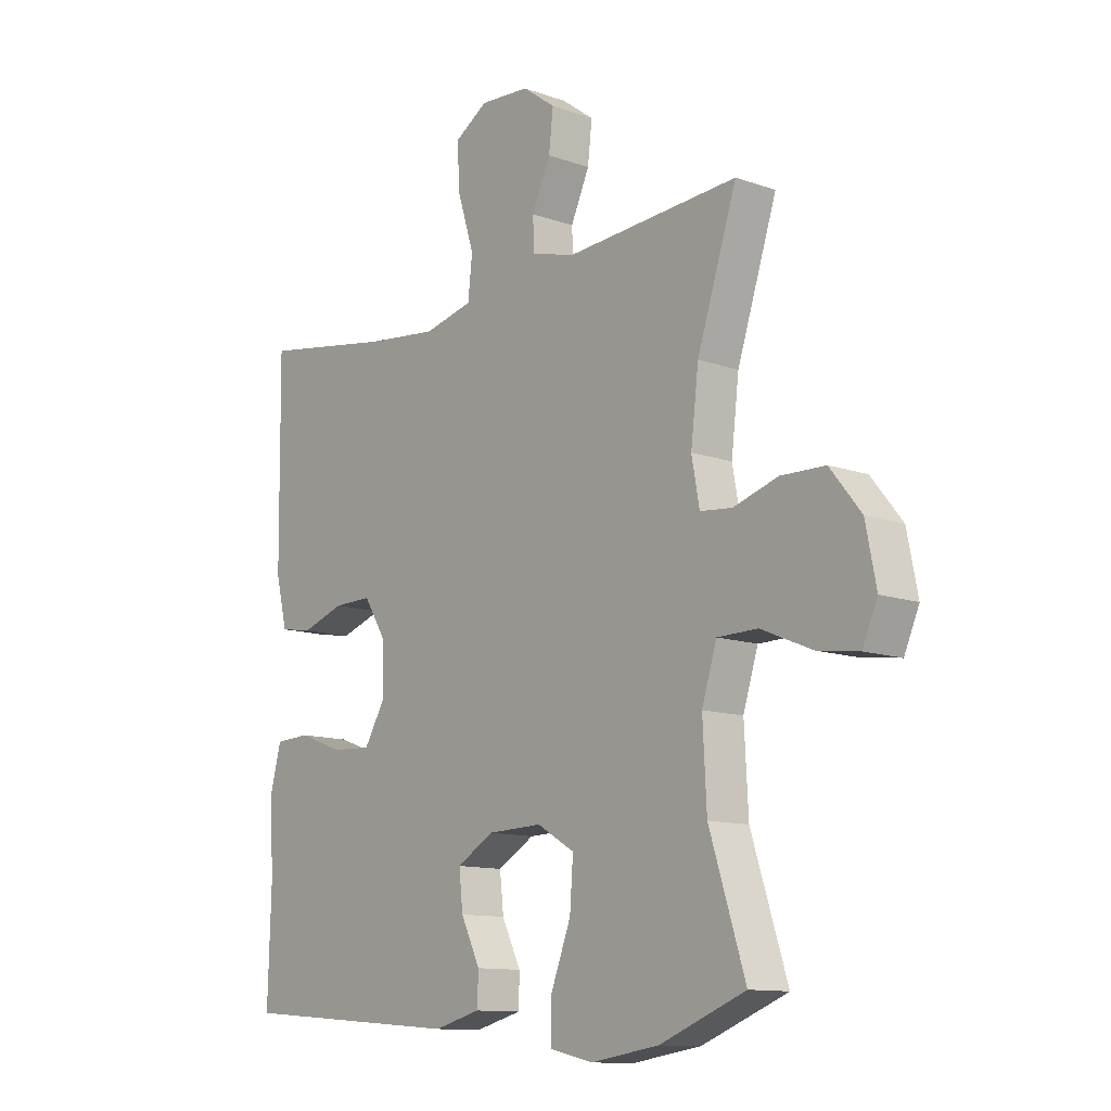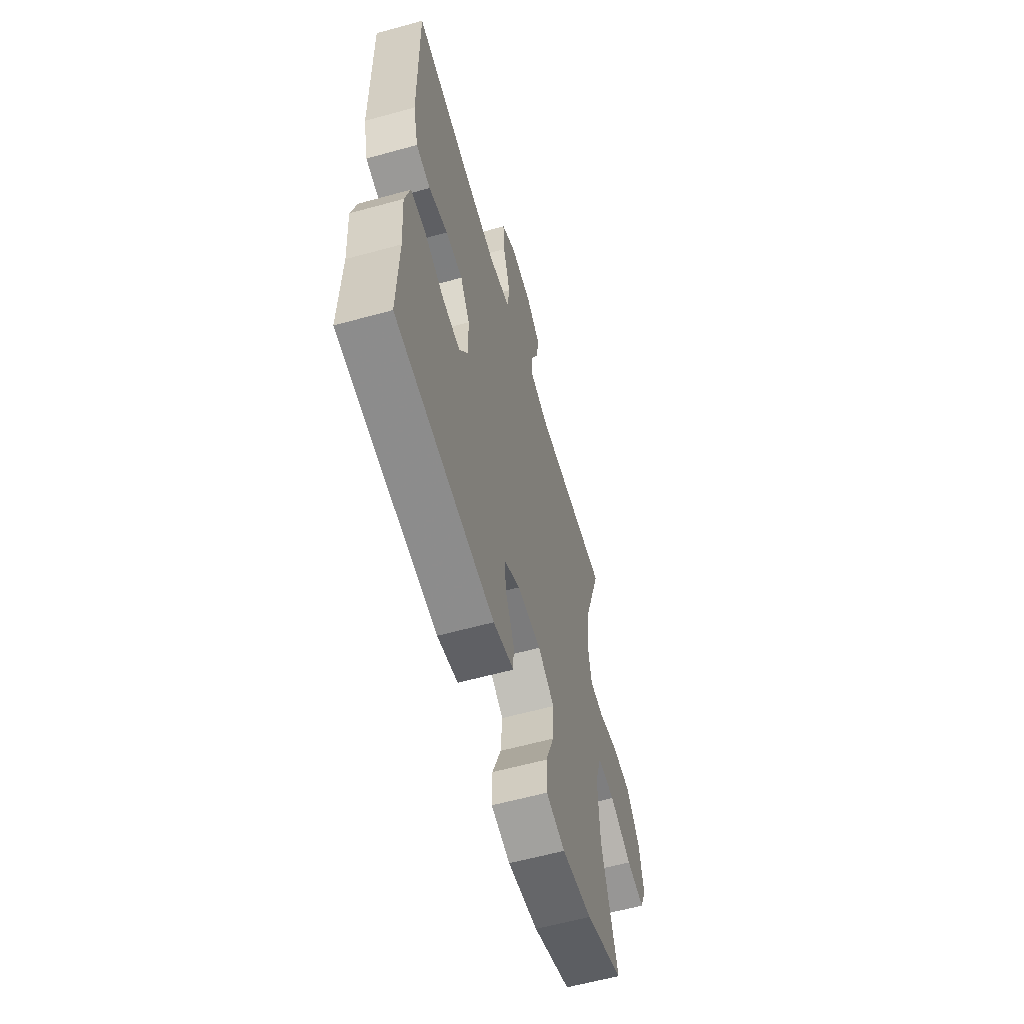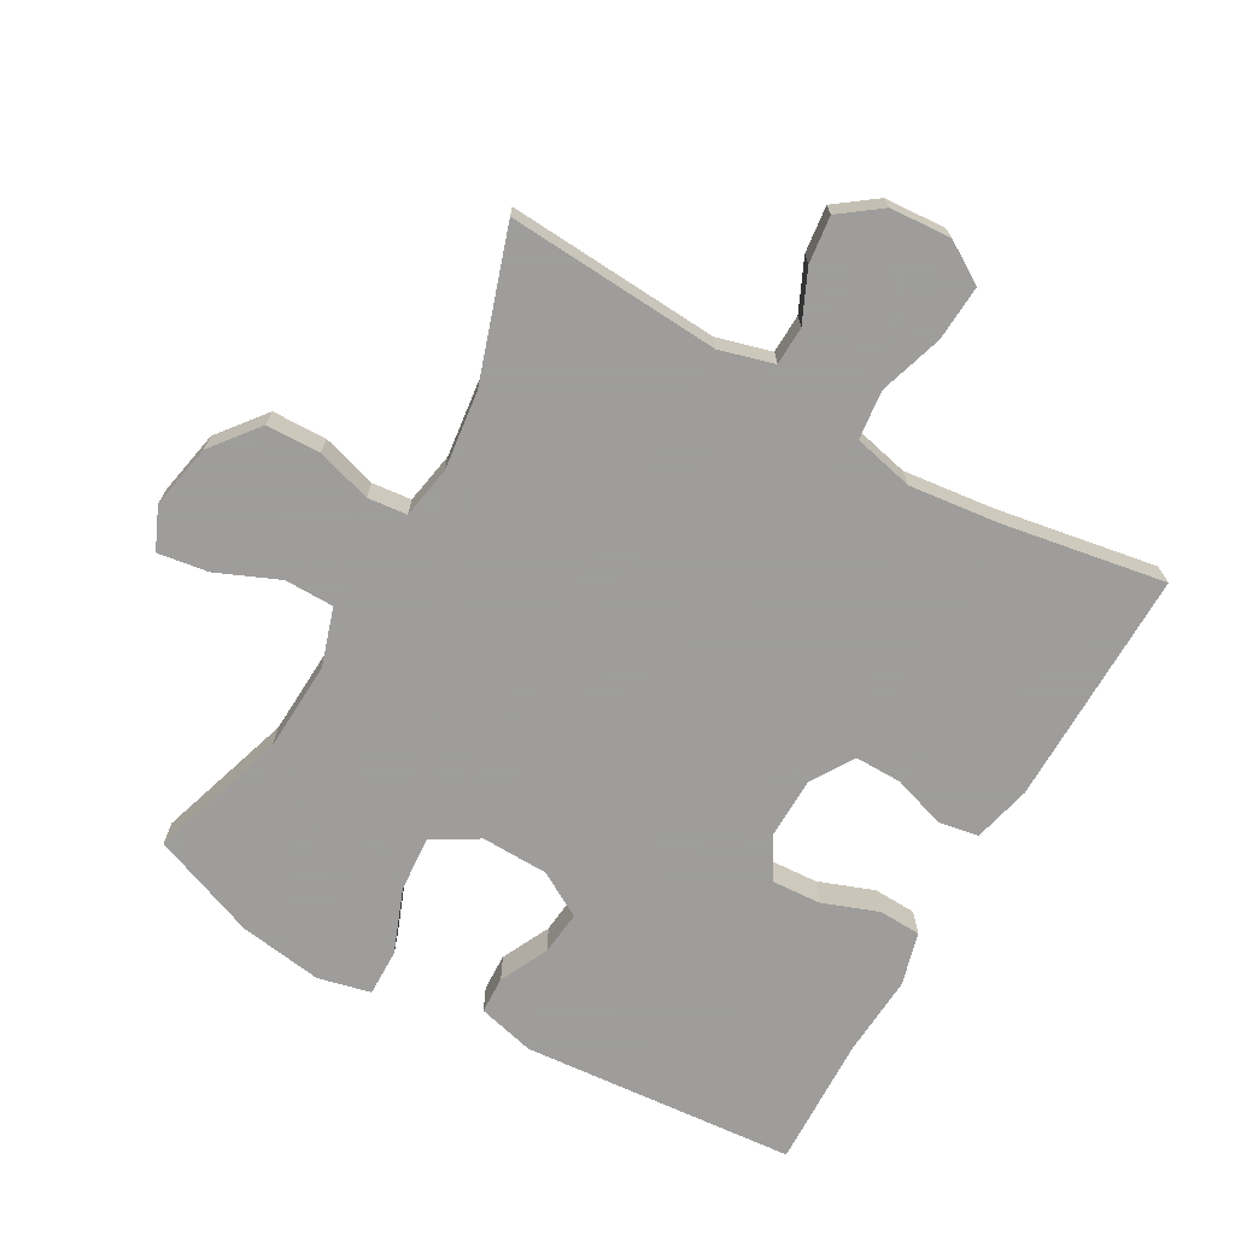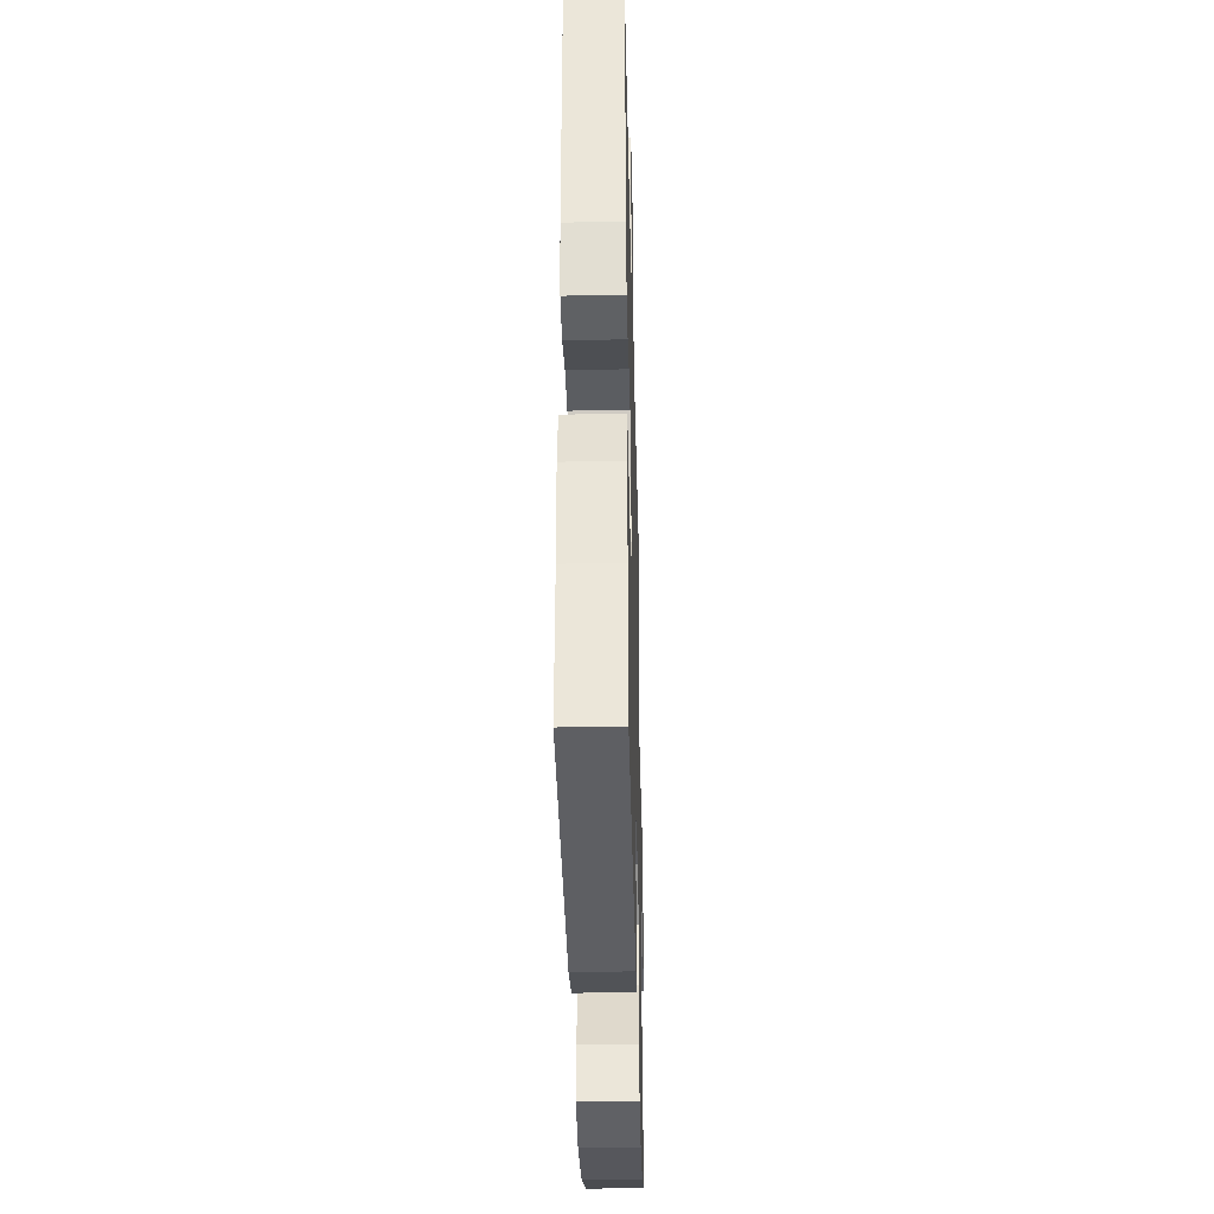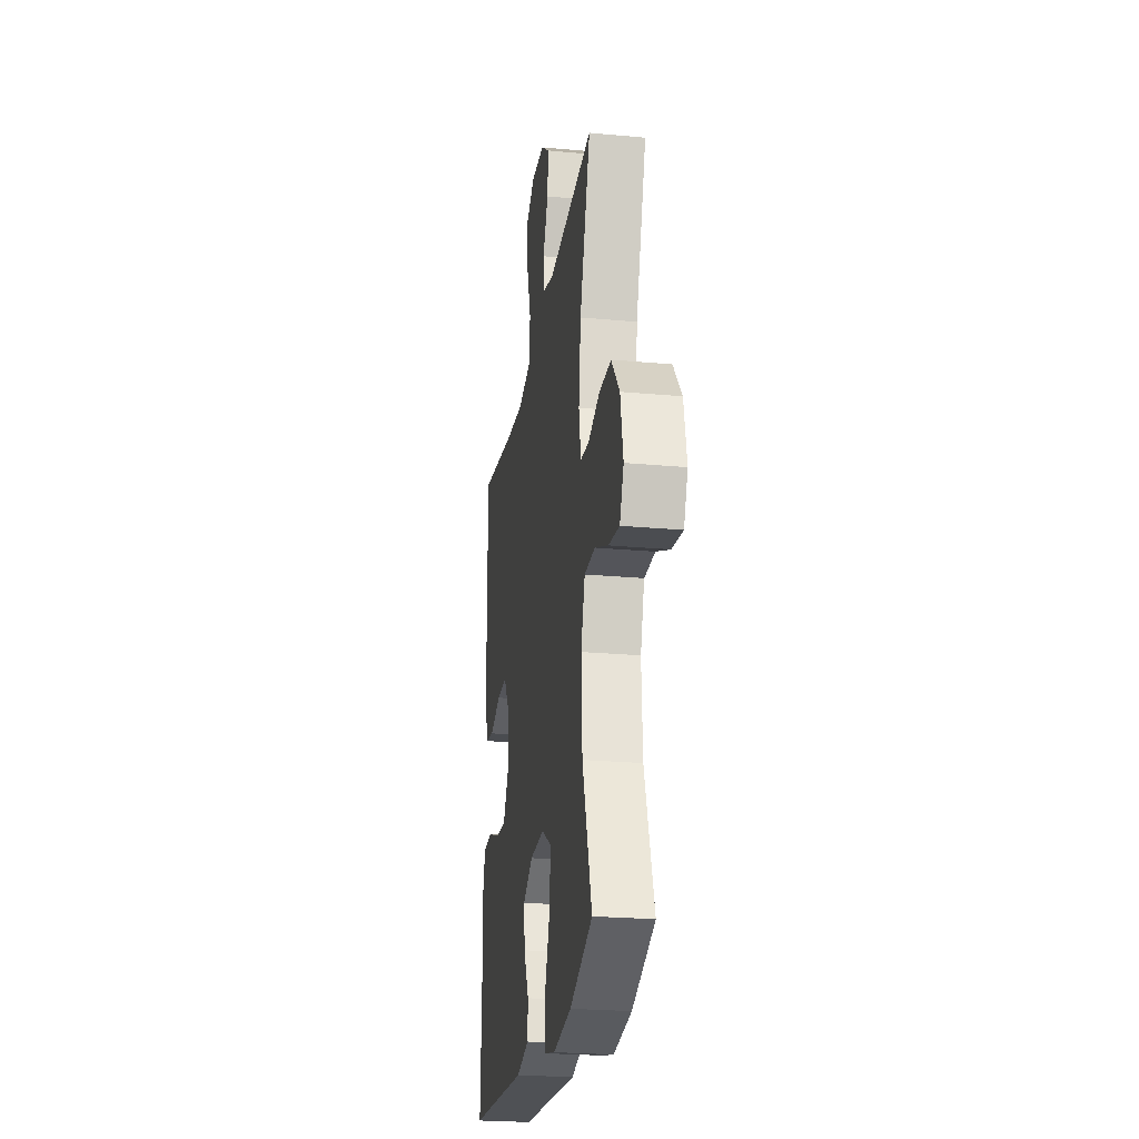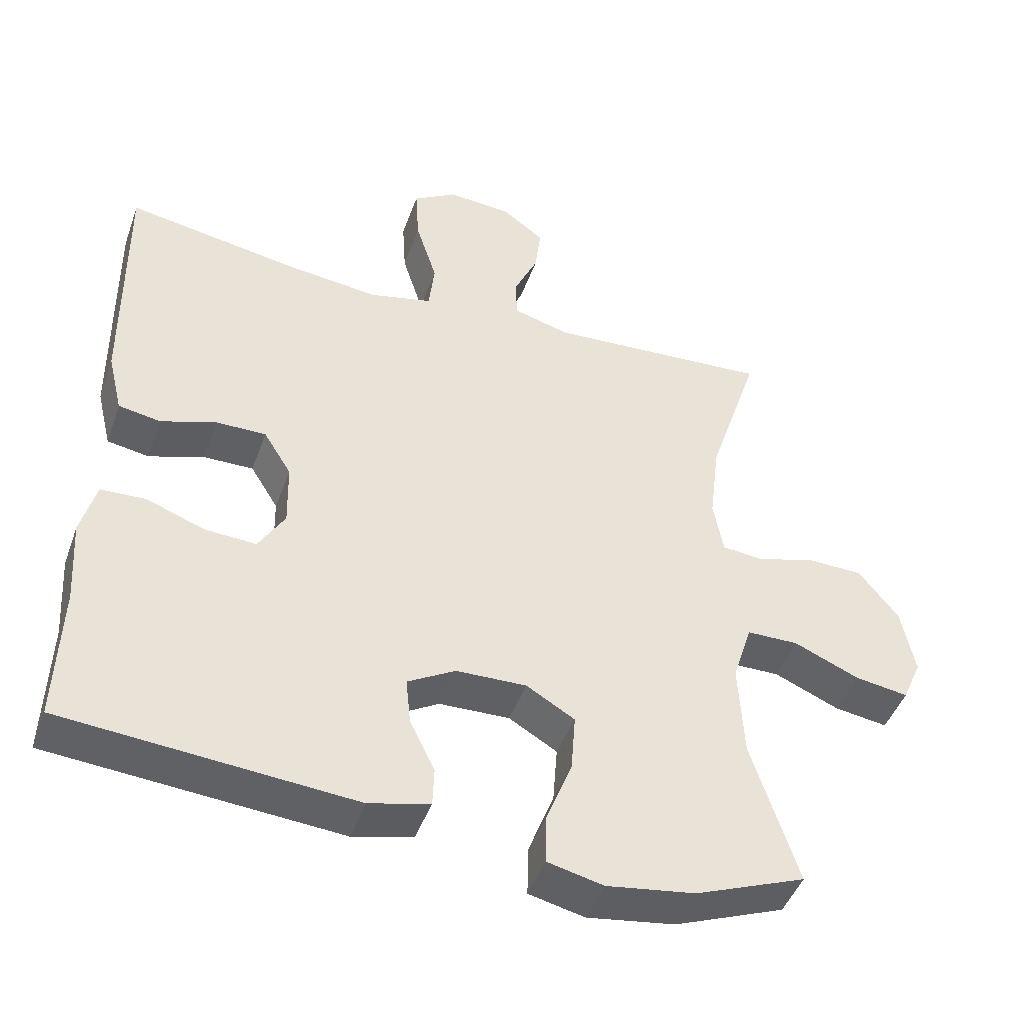
<metadata>
{"format":"obj","ext":"obj","renderer":"f3d","projection":"perspective","resolution":1024,"background":"white","views":[{"elev":-11.9,"azim":-130.1,"up":"+Z"},{"elev":-60.1,"azim":105.8,"up":"+Z"},{"elev":-70.7,"azim":-29.4,"up":"+Y"},{"elev":-36.3,"azim":91.4,"up":"+Z"},{"elev":-24.2,"azim":-98.7,"up":"+Z"},{"elev":-45.7,"azim":160.7,"up":"+Z"}]}
</metadata>
<code>
v 0.5 0.07 -0.5
v 0.093 0.07 -0.532
v 0.008 0.07 -0.51
v 0.006 0.07 -0.455
v 0.041 0.07 -0.383
v 0.048 0.07 -0.318
v -0.019 0.07 -0.279
v -0.118 0.07 -0.276
v -0.186 0.07 -0.316
v -0.18 0.07 -0.398
v -0.144 0.07 -0.492
v -0.143 0.07 -0.562
v -0.221 0.07 -0.58
v -0.345 0.07 -0.561
v -0.5 0.07 -0.5
v -0.435 0.07 -0.297
v -0.428 0.07 -0.162
v -0.455 0.07 -0.076
v -0.528 0.07 -0.075
v -0.62 0.07 -0.114
v -0.695 0.07 -0.125
v -0.722 0.07 -0.063
v -0.703 0.07 0.033
v -0.647 0.07 0.103
v -0.567 0.07 0.105
v -0.486 0.07 0.08
v -0.428 0.07 0.086
v -0.414 0.07 0.163
v -0.428 0.07 0.28
v -0.5 0.07 0.5
v -0.186 0.07 0.479
v -0.106 0.07 0.501
v -0.104 0.07 0.558
v -0.138 0.07 0.633
v -0.146 0.07 0.702
v -0.086 0.07 0.746
v 0.004 0.07 0.752
v 0.065 0.07 0.714
v 0.06 0.07 0.633
v 0.03 0.07 0.538
v 0.038 0.07 0.466
v 0.127 0.07 0.445
v 0.26 0.07 0.46
v 0.5 0.07 0.5
v 0.496 0.07 0.149
v 0.475 0.07 0.063
v 0.416 0.07 0.053
v 0.338 0.07 0.079
v 0.268 0.07 0.08
v 0.229 0.07 0.017
v 0.227 0.07 -0.074
v 0.264 0.07 -0.136
v 0.336 0.07 -0.132
v 0.418 0.07 -0.102
v 0.481 0.07 -0.105
v 0.502 0.07 -0.184
v 0.494 0.07 -0.305
v 0.5 0 -0.5
v 0.093 0 -0.532
v 0.008 0 -0.51
v 0.006 0 -0.455
v 0.041 0 -0.383
v 0.048 0 -0.318
v -0.019 0 -0.279
v -0.118 0 -0.276
v -0.186 0 -0.316
v -0.18 0 -0.398
v -0.144 0 -0.492
v -0.143 0 -0.562
v -0.221 0 -0.58
v -0.345 0 -0.561
v -0.5 0 -0.5
v -0.435 0 -0.297
v -0.428 0 -0.162
v -0.455 0 -0.076
v -0.528 0 -0.075
v -0.62 0 -0.114
v -0.695 0 -0.125
v -0.722 0 -0.063
v -0.703 0 0.033
v -0.647 0 0.103
v -0.567 0 0.105
v -0.486 0 0.08
v -0.428 0 0.086
v -0.414 0 0.163
v -0.428 0 0.28
v -0.5 0 0.5
v -0.186 0 0.479
v -0.106 0 0.501
v -0.104 0 0.558
v -0.138 0 0.633
v -0.146 0 0.702
v -0.086 0 0.746
v 0.004 0 0.752
v 0.065 0 0.714
v 0.06 0 0.633
v 0.03 0 0.538
v 0.038 0 0.466
v 0.127 0 0.445
v 0.26 0 0.46
v 0.5 0 0.5
v 0.496 0 0.149
v 0.475 0 0.063
v 0.416 0 0.053
v 0.338 0 0.079
v 0.268 0 0.08
v 0.229 0 0.017
v 0.227 0 -0.074
v 0.264 0 -0.136
v 0.336 0 -0.132
v 0.418 0 -0.102
v 0.481 0 -0.105
v 0.502 0 -0.184
v 0.494 0 -0.305
f 55 56 57
f 54 55 57
f 53 54 57
f 3 4 5
f 2 3 5
f 1 2 5
f 57 1 5
f 53 57 5
f 52 53 5
f 51 52 5 6
f 50 51 6 7
f 49 50 7 8
f 46 47 48
f 45 46 48
f 44 45 48
f 43 44 48
f 42 43 48 49
f 49 8 9
f 42 49 9
f 41 42 9
f 38 39 40
f 37 38 40
f 36 37 40
f 35 36 40
f 34 35 40
f 33 34 40
f 32 33 40 41
f 31 32 41 9
f 29 30 31 9
f 24 25 26
f 23 24 26
f 22 23 26
f 21 22 26
f 20 21 26
f 19 20 26
f 18 19 26 27
f 17 18 27 28
f 14 15 16
f 13 14 16
f 12 13 16
f 11 12 16
f 10 11 16
f 10 16 17
f 28 29 9 10
f 10 17 28
f 114 113 112
f 114 112 111
f 114 111 110
f 62 61 60
f 62 60 59
f 62 59 58
f 62 58 114
f 62 114 110
f 62 110 109
f 63 62 109 108
f 64 63 108 107
f 65 64 107 106
f 105 104 103
f 105 103 102
f 105 102 101
f 105 101 100
f 106 105 100 99
f 66 65 106
f 66 106 99
f 66 99 98
f 97 96 95
f 97 95 94
f 97 94 93
f 97 93 92
f 97 92 91
f 97 91 90
f 98 97 90 89
f 66 98 89 88
f 66 88 87 86
f 83 82 81
f 83 81 80
f 83 80 79
f 83 79 78
f 83 78 77
f 83 77 76
f 84 83 76 75
f 85 84 75 74
f 73 72 71
f 73 71 70
f 73 70 69
f 73 69 68
f 73 68 67
f 74 73 67
f 67 66 86 85
f 85 74 67
f 1 58 59 2
f 2 59 60 3
f 3 60 61 4
f 4 61 62 5
f 5 62 63 6
f 6 63 64 7
f 7 64 65 8
f 8 65 66 9
f 9 66 67 10
f 10 67 68 11
f 11 68 69 12
f 12 69 70 13
f 13 70 71 14
f 14 71 72 15
f 15 72 73 16
f 16 73 74 17
f 17 74 75 18
f 18 75 76 19
f 19 76 77 20
f 20 77 78 21
f 21 78 79 22
f 22 79 80 23
f 23 80 81 24
f 24 81 82 25
f 25 82 83 26
f 26 83 84 27
f 27 84 85 28
f 28 85 86 29
f 29 86 87 30
f 30 87 88 31
f 31 88 89 32
f 32 89 90 33
f 33 90 91 34
f 34 91 92 35
f 35 92 93 36
f 36 93 94 37
f 37 94 95 38
f 38 95 96 39
f 39 96 97 40
f 40 97 98 41
f 41 98 99 42
f 42 99 100 43
f 43 100 101 44
f 44 101 102 45
f 45 102 103 46
f 46 103 104 47
f 47 104 105 48
f 48 105 106 49
f 49 106 107 50
f 50 107 108 51
f 51 108 109 52
f 52 109 110 53
f 53 110 111 54
f 54 111 112 55
f 55 112 113 56
f 56 113 114 57
f 57 114 58 1

</code>
